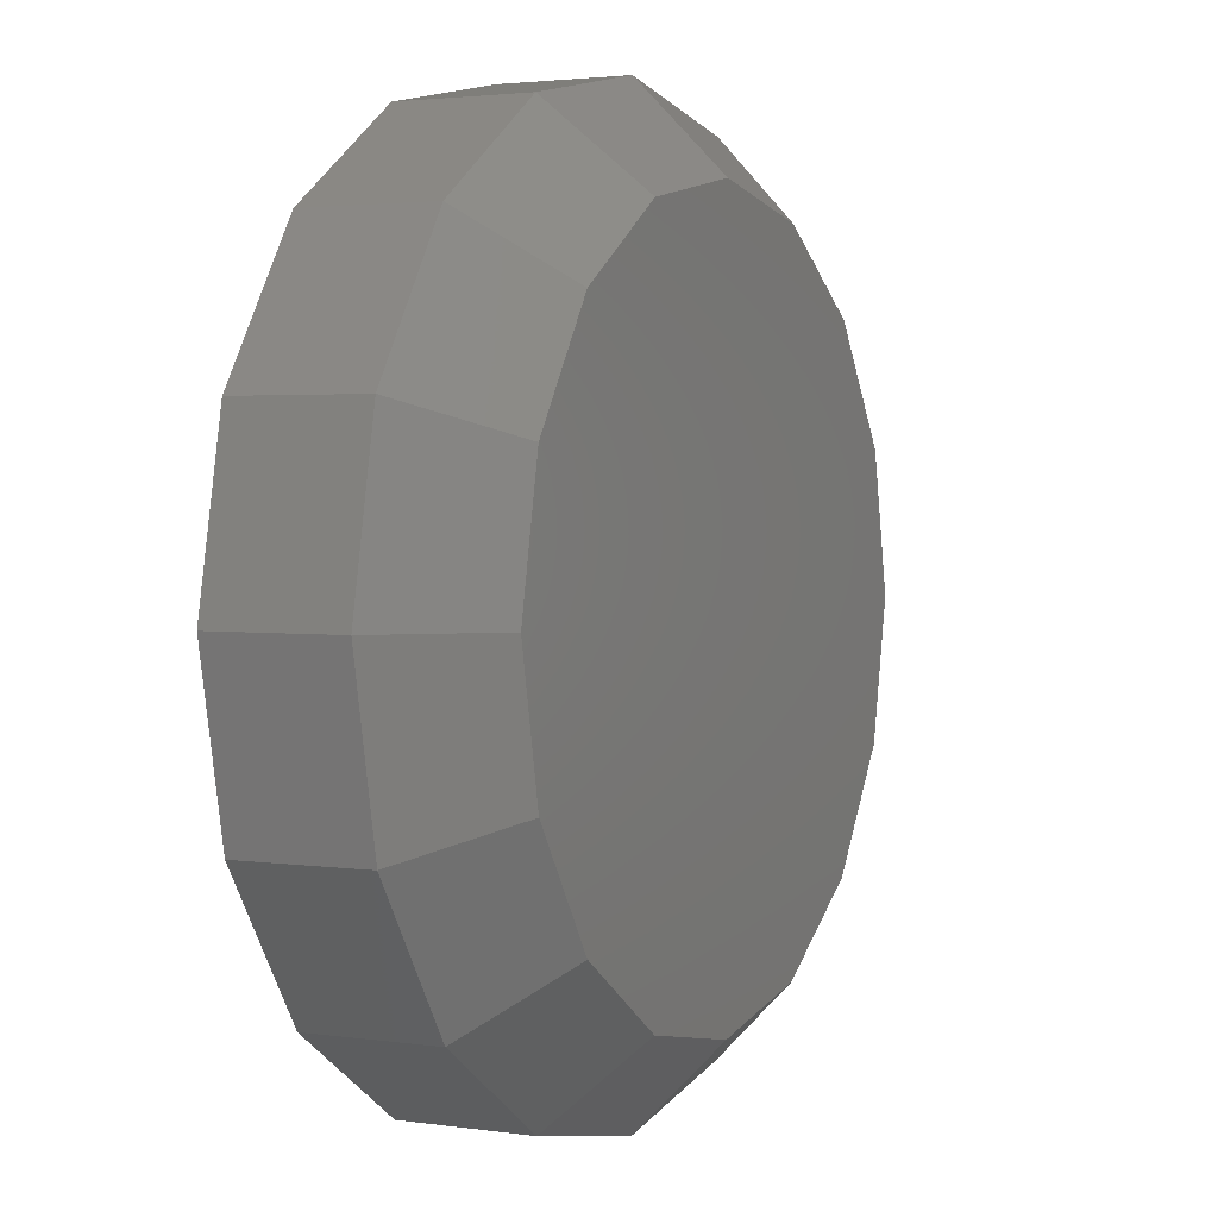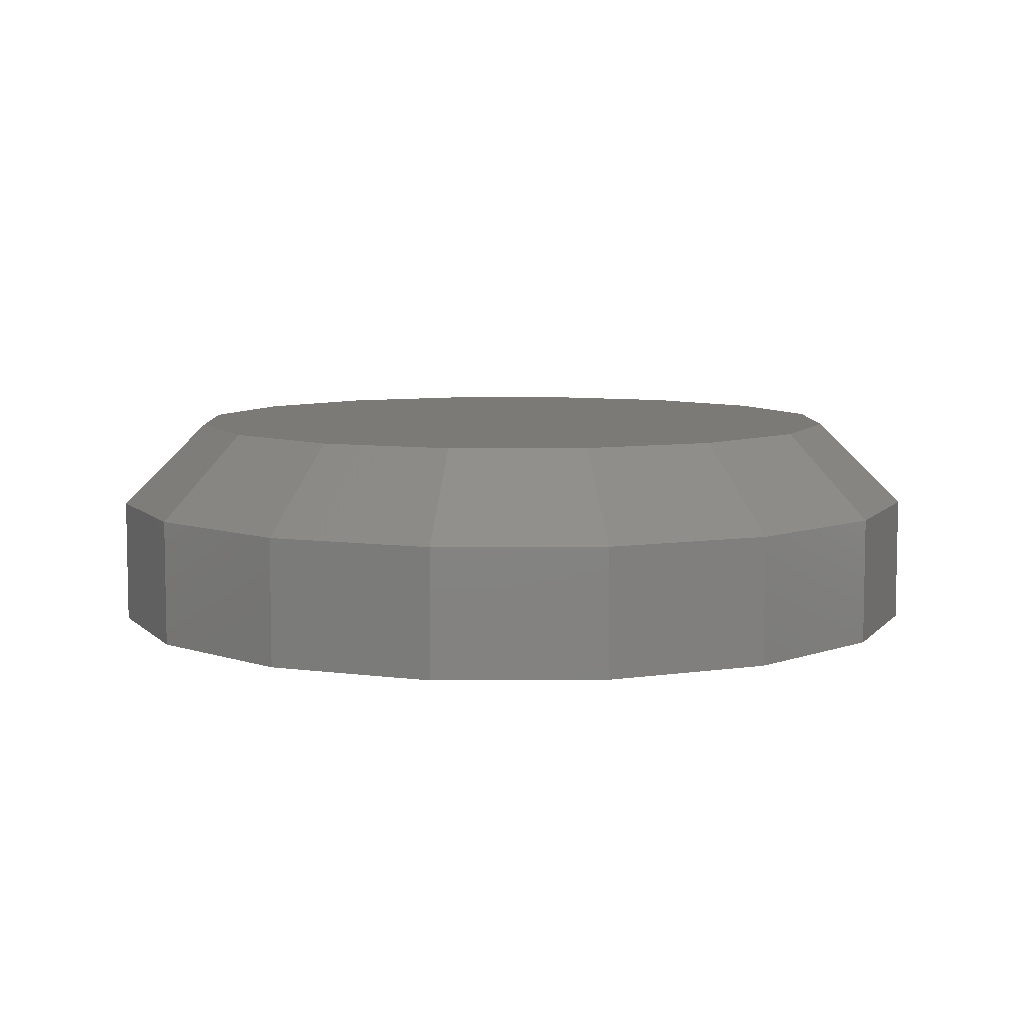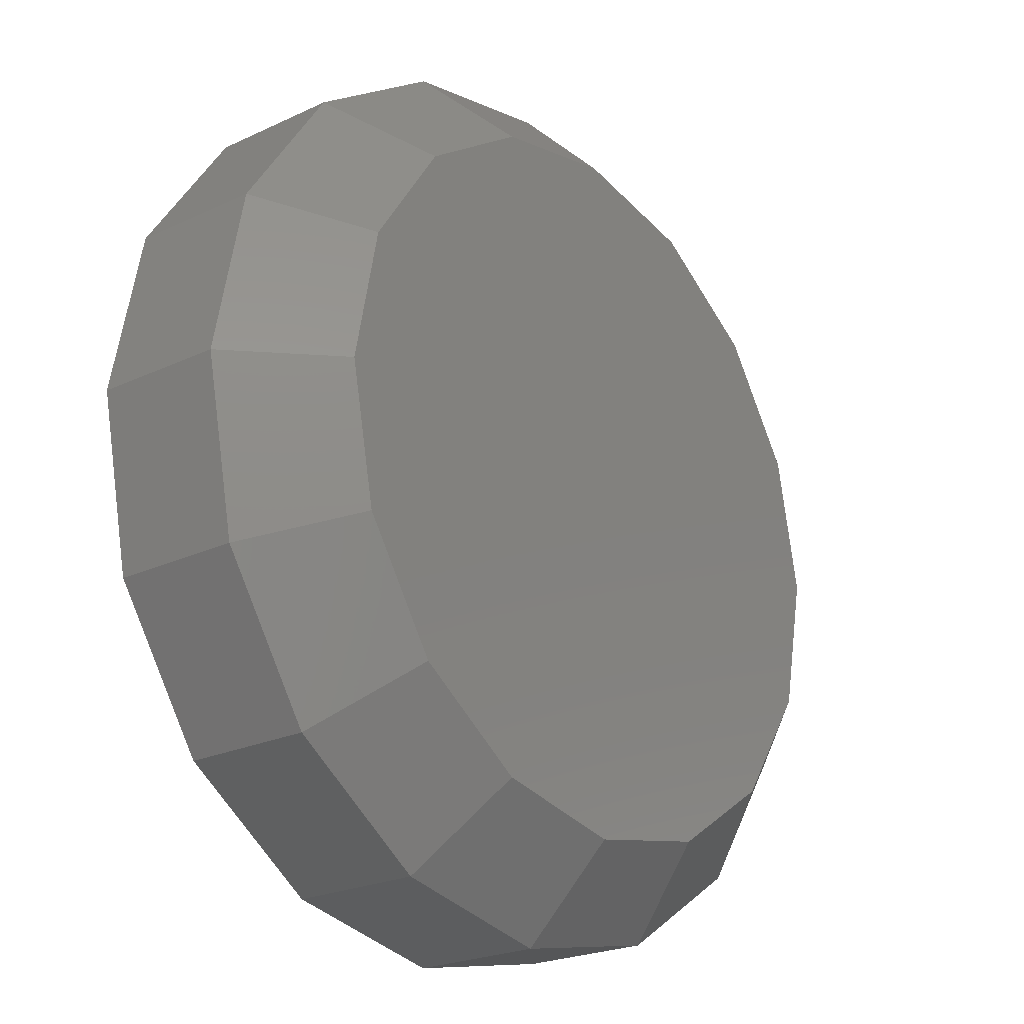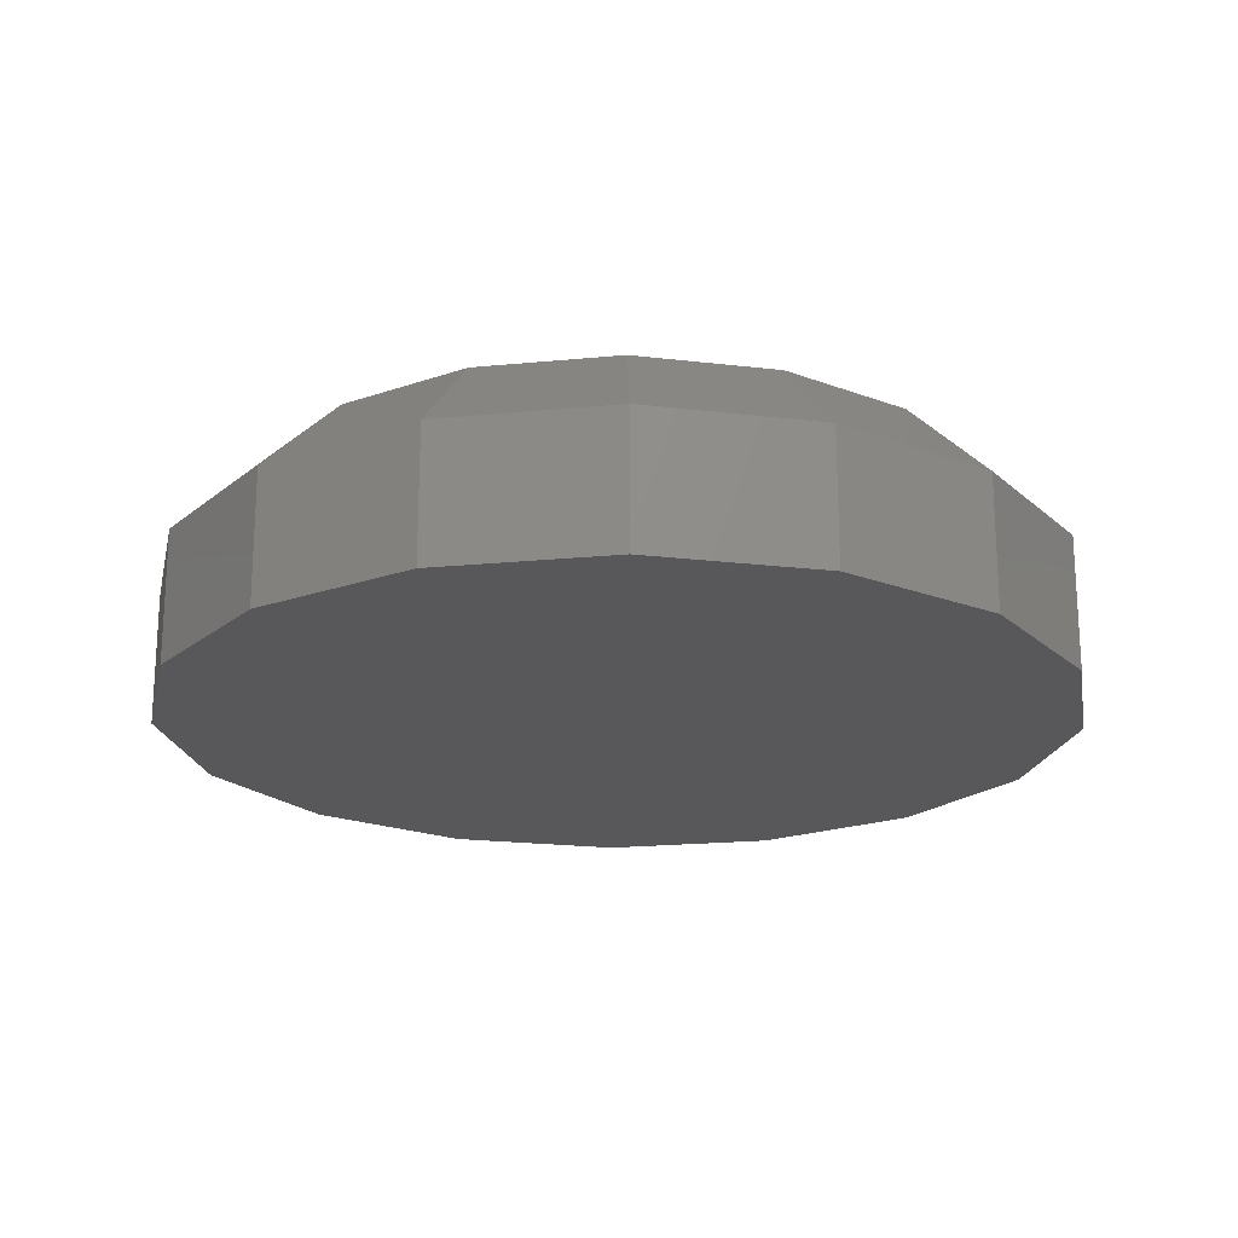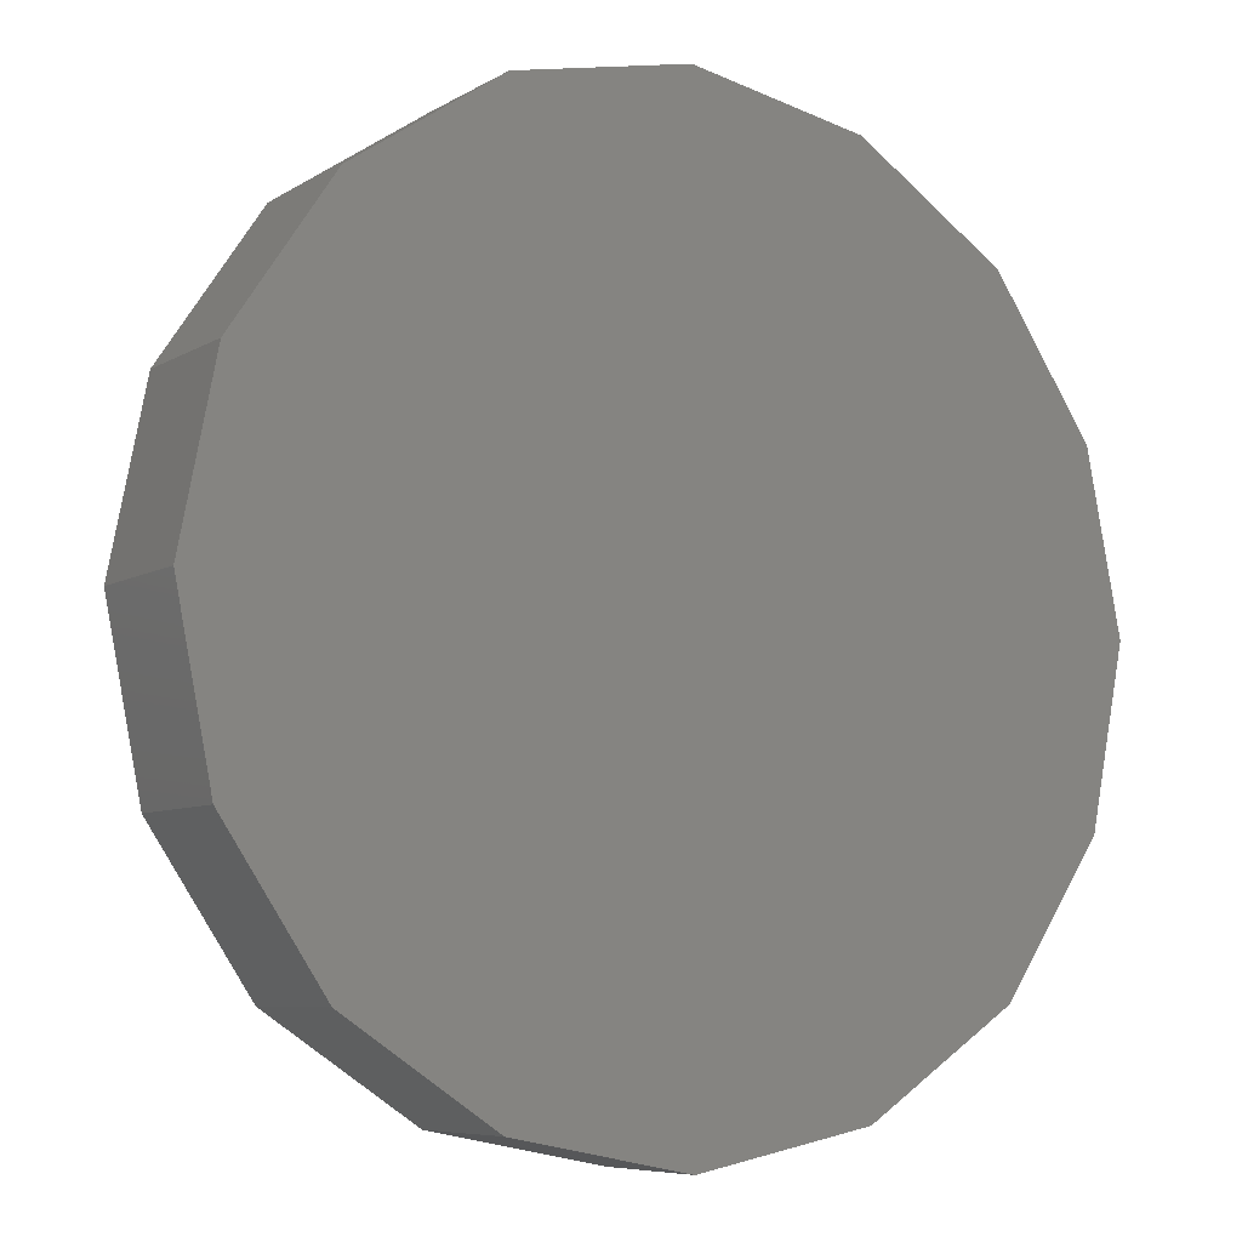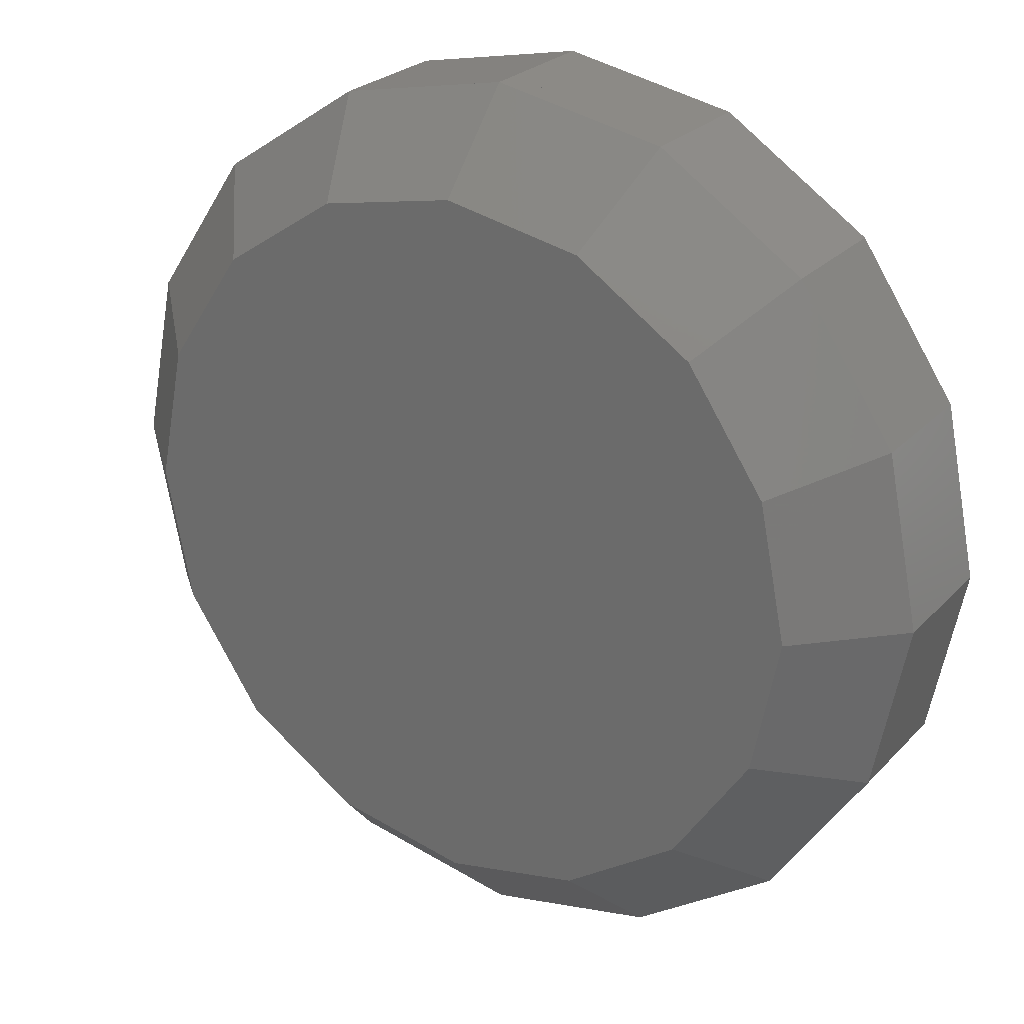
<metadata>
{"format":"stl","ext":"stl","renderer":"f3d","projection":"perspective","resolution":1024,"background":"white","views":[{"elev":2.6,"azim":116.8,"up":"+Z"},{"elev":7.3,"azim":-124.7,"up":"+Y"},{"elev":-23.0,"azim":128.7,"up":"+Z"},{"elev":-20.2,"azim":-68.6,"up":"+Y"},{"elev":-7.0,"azim":-31.8,"up":"+Z"},{"elev":25.3,"azim":-147.7,"up":"+Z"}]}
</metadata>
<code>
# stl→obj: 48 verts, 92 faces
v 25.9 16.76 12.95
v 25.9 12.95 12.95
v 24.91 16.76 7.994
v 24.91 12.95 7.994
v 22.11 16.76 3.793
v 22.11 12.95 3.793
v 17.9 16.76 0.9857
v 17.9 12.95 0.9857
v 12.95 16.76 0
v 12.95 12.95 0
v 7.994 16.76 0.9857
v 7.994 12.95 0.9857
v 3.793 16.76 3.793
v 3.793 12.95 3.793
v 0.9857 16.76 7.994
v 0.9857 12.95 7.994
v 0 16.76 12.95
v 0 12.95 12.95
v 0.9857 16.76 17.9
v 0.9857 12.95 17.9
v 3.793 16.76 22.11
v 3.793 12.95 22.11
v 7.994 16.76 24.91
v 7.994 12.95 24.91
v 12.95 16.76 25.9
v 12.95 12.95 25.9
v 17.9 16.76 24.91
v 17.9 12.95 24.91
v 22.11 16.76 22.11
v 22.11 12.95 22.11
v 24.91 16.76 17.9
v 24.91 12.95 17.9
v 16.91 19.3 22.52
v 20.27 19.3 20.27
v 8.985 19.3 3.378
v 22.52 19.3 16.91
v 23.31 19.3 12.95
v 5.624 19.3 5.624
v 3.378 19.3 8.985
v 2.59 19.3 12.95
v 16.91 19.3 3.378
v 12.95 19.3 2.59
v 20.27 19.3 5.624
v 22.52 19.3 8.985
v 8.985 19.3 22.52
v 12.95 19.3 23.31
v 5.624 19.3 20.27
v 3.378 19.3 16.91
f 1 2 3
f 3 2 4
f 3 4 5
f 5 4 6
f 5 6 7
f 7 6 8
f 7 8 9
f 9 8 10
f 9 10 11
f 11 10 12
f 11 12 13
f 13 12 14
f 13 14 15
f 15 14 16
f 15 16 17
f 17 16 18
f 17 18 19
f 19 18 20
f 19 20 21
f 21 20 22
f 21 22 23
f 23 22 24
f 23 24 25
f 25 24 26
f 25 26 27
f 27 26 28
f 27 28 29
f 29 28 30
f 29 30 31
f 31 30 32
f 31 32 1
f 1 32 2
f 33 34 35
f 35 34 36
f 35 36 37
f 35 38 33
f 33 38 39
f 33 39 40
f 41 42 43
f 43 42 35
f 43 35 44
f 44 35 37
f 45 46 47
f 47 46 33
f 47 33 48
f 48 33 40
f 10 8 6
f 30 28 32
f 32 28 18
f 32 18 2
f 2 18 6
f 2 6 4
f 22 20 24
f 24 20 18
f 24 18 26
f 26 18 28
f 12 10 14
f 14 10 6
f 14 6 16
f 16 6 18
f 39 15 40
f 40 15 17
f 38 13 39
f 39 13 15
f 19 48 17
f 17 48 40
f 35 11 38
f 38 11 13
f 21 47 19
f 19 47 48
f 42 9 35
f 35 9 11
f 23 45 21
f 21 45 47
f 41 7 42
f 42 7 9
f 25 46 23
f 23 46 45
f 43 5 41
f 41 5 7
f 27 33 25
f 25 33 46
f 44 3 43
f 43 3 5
f 29 34 27
f 27 34 33
f 37 1 44
f 44 1 3
f 31 36 29
f 29 36 34
f 36 31 37
f 37 31 1

</code>
